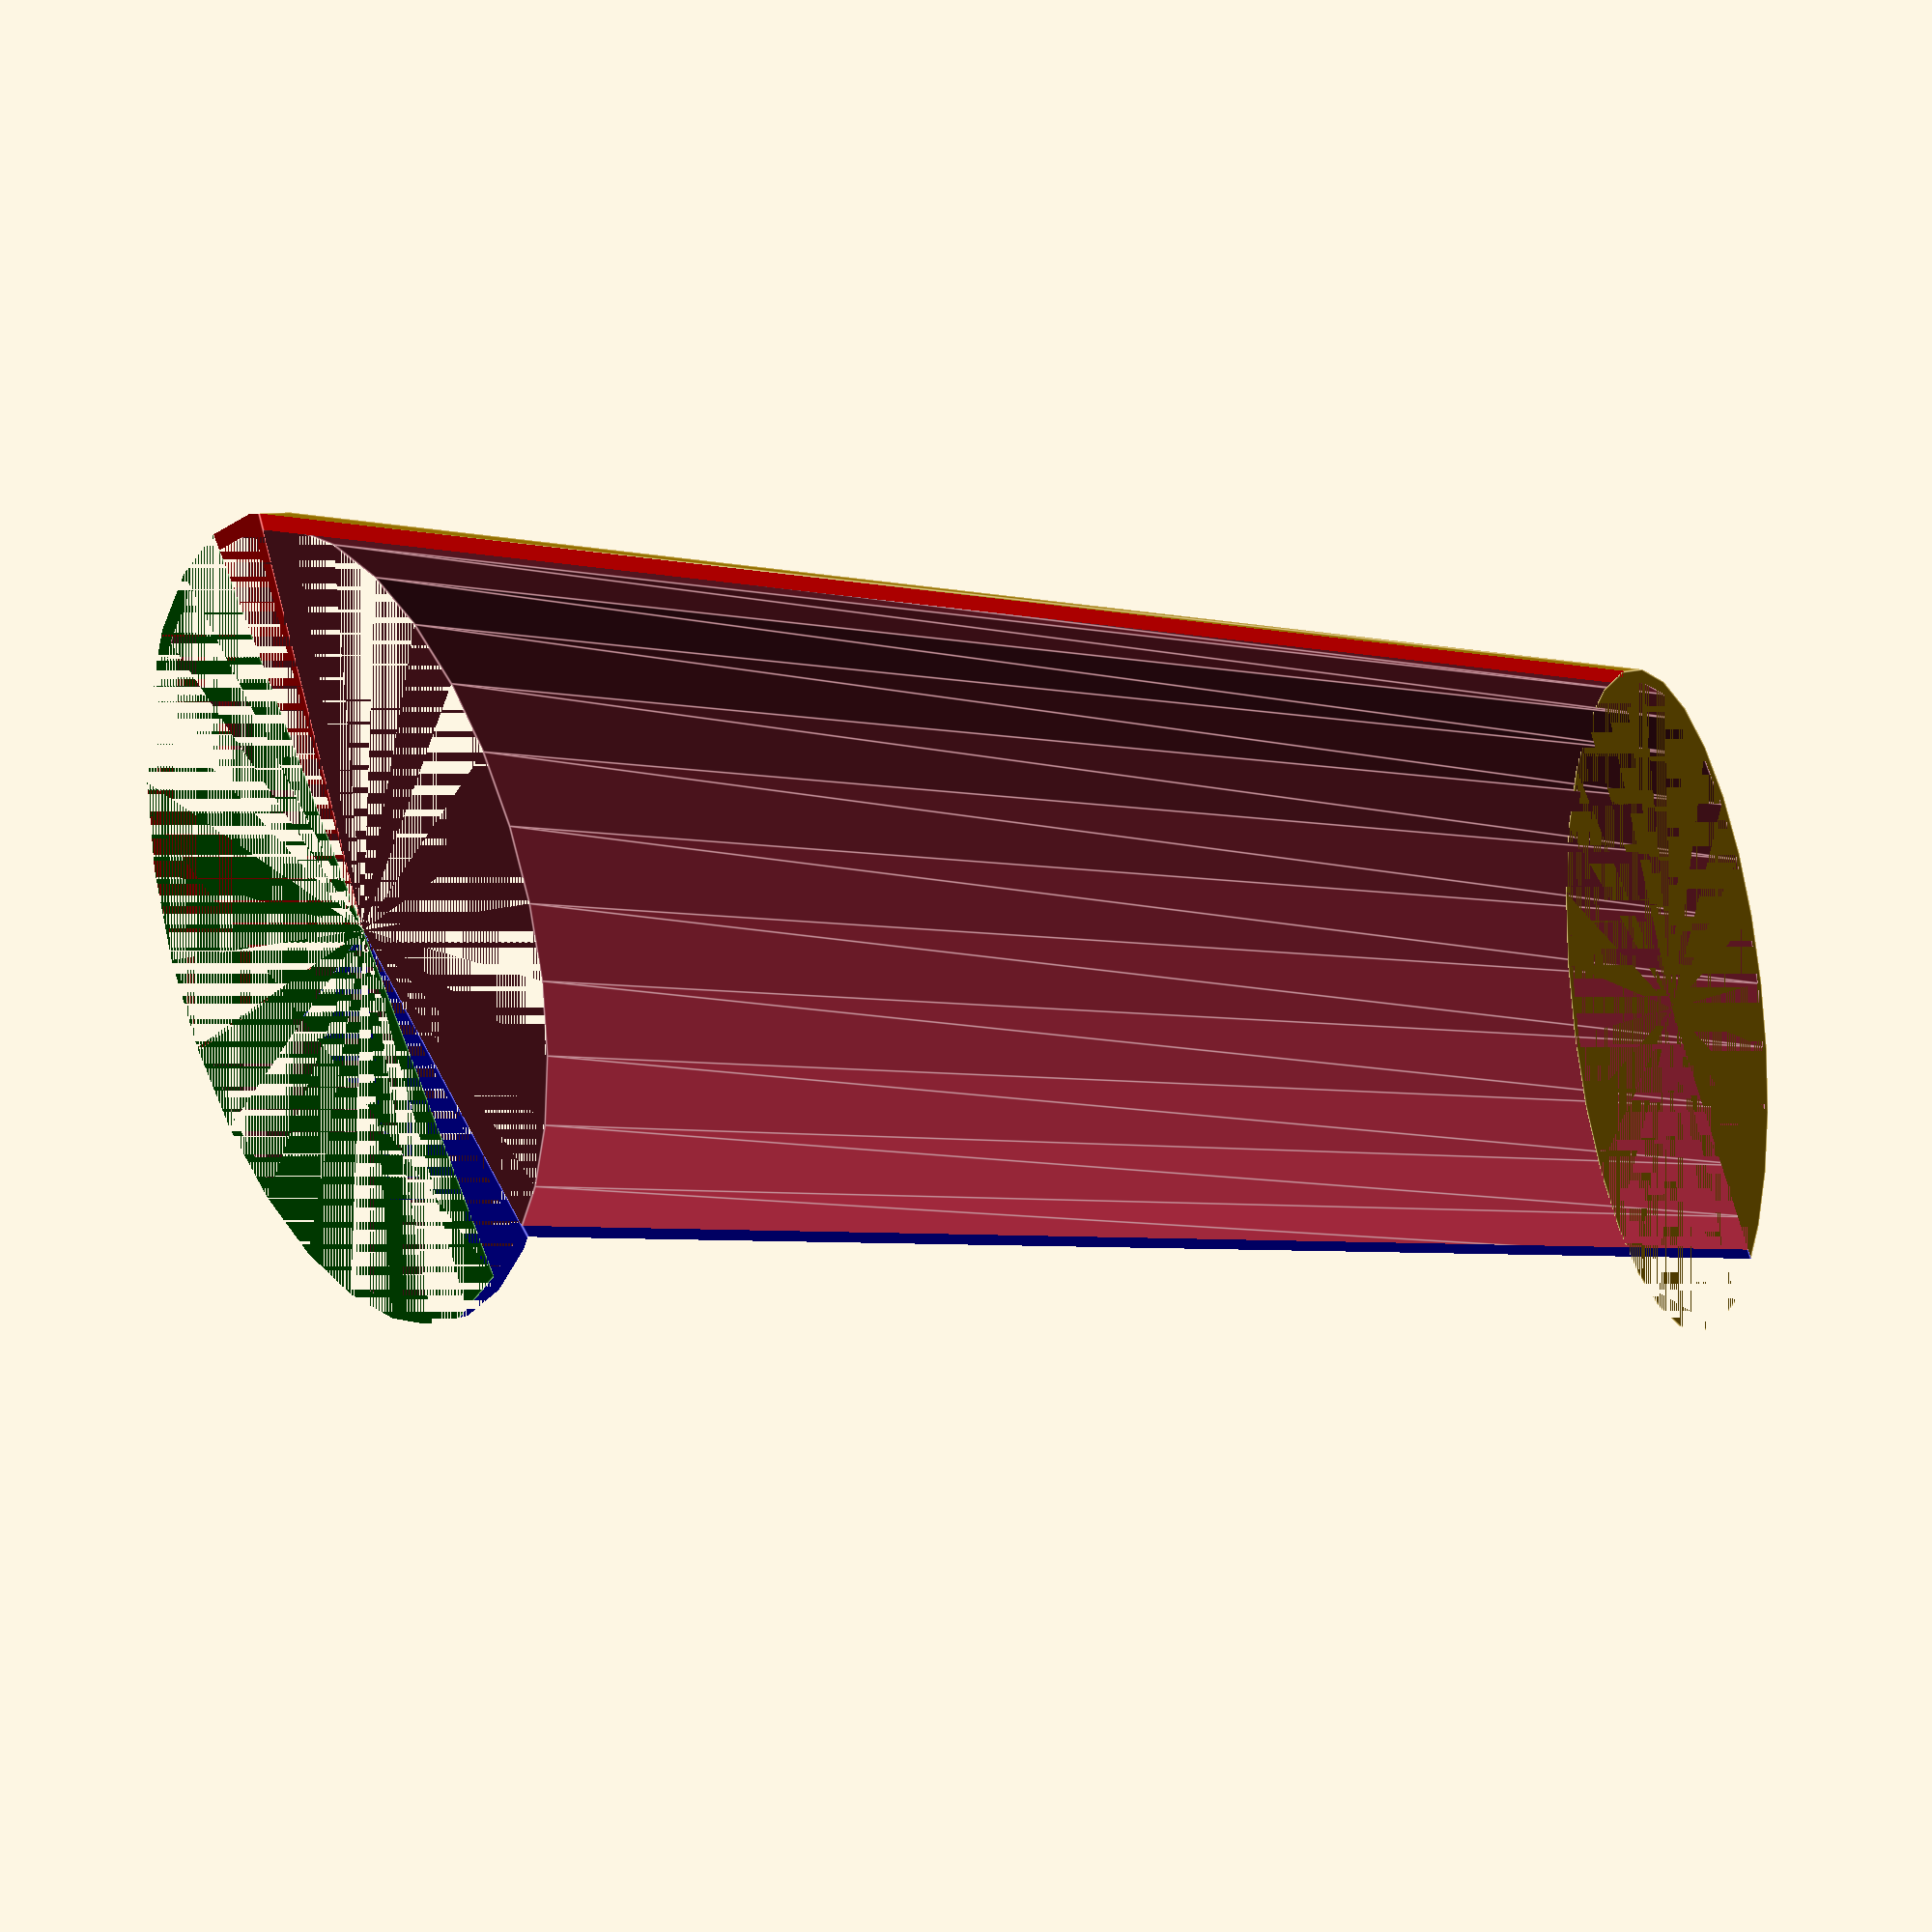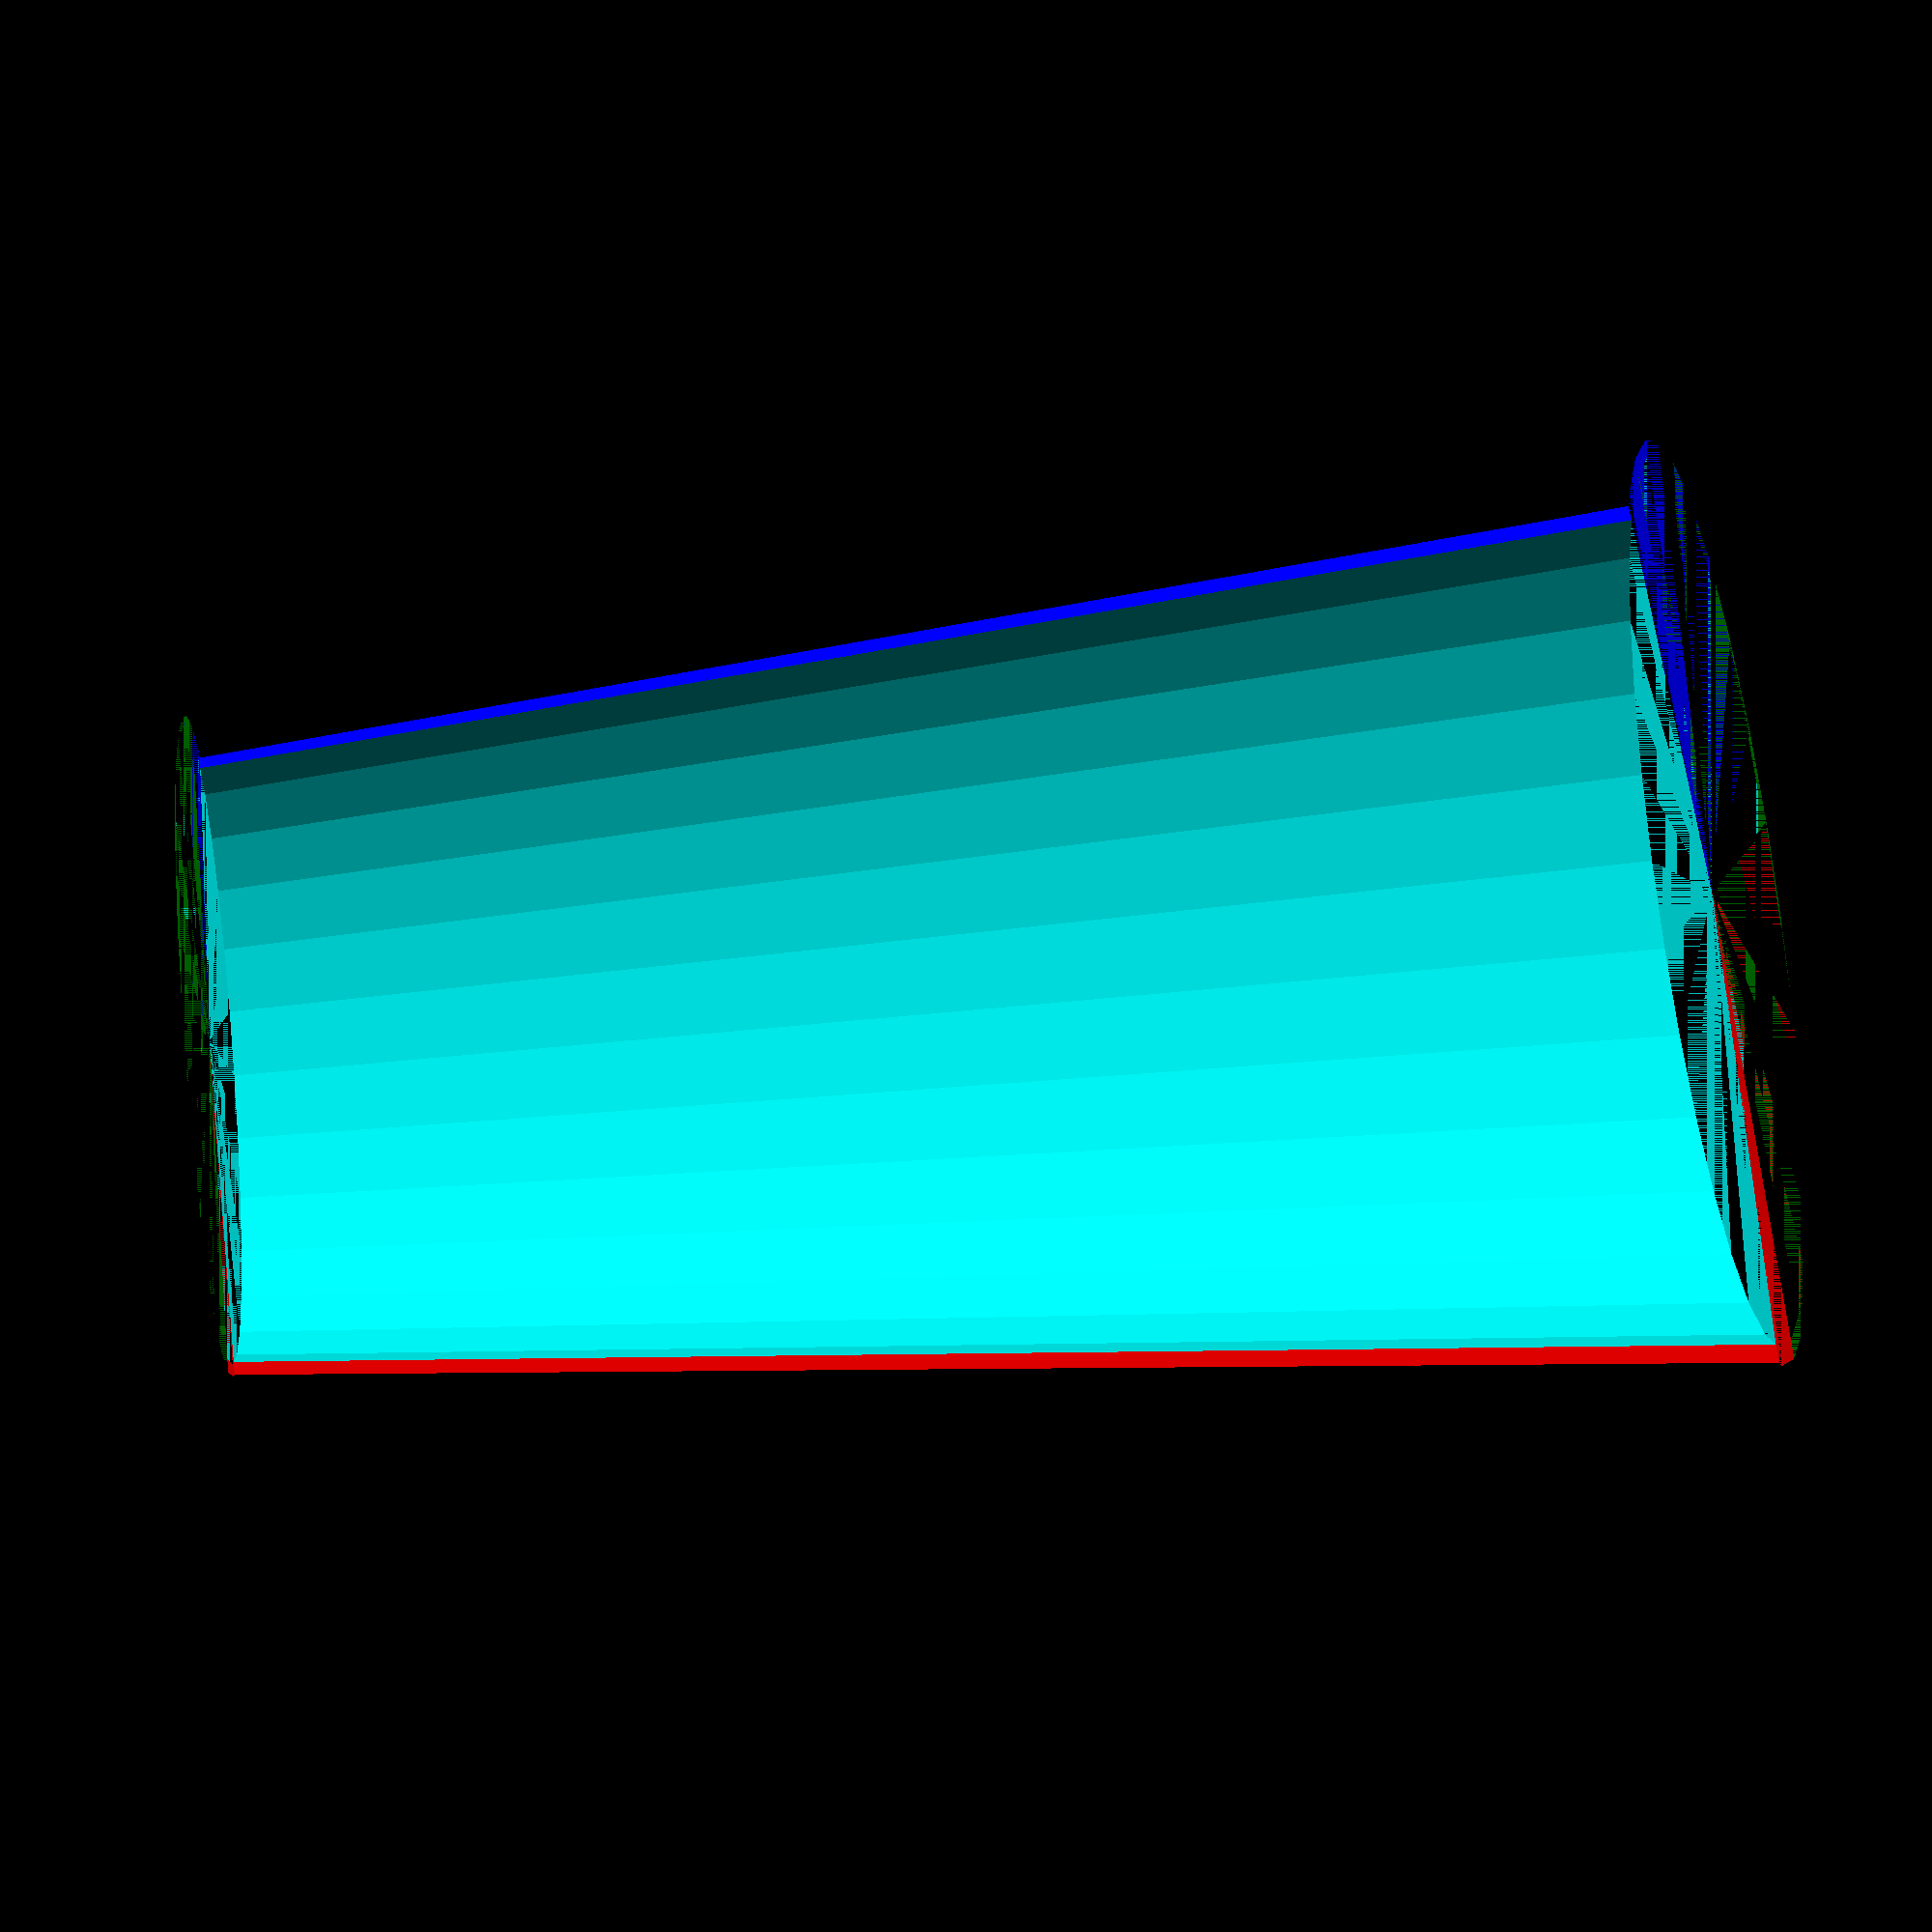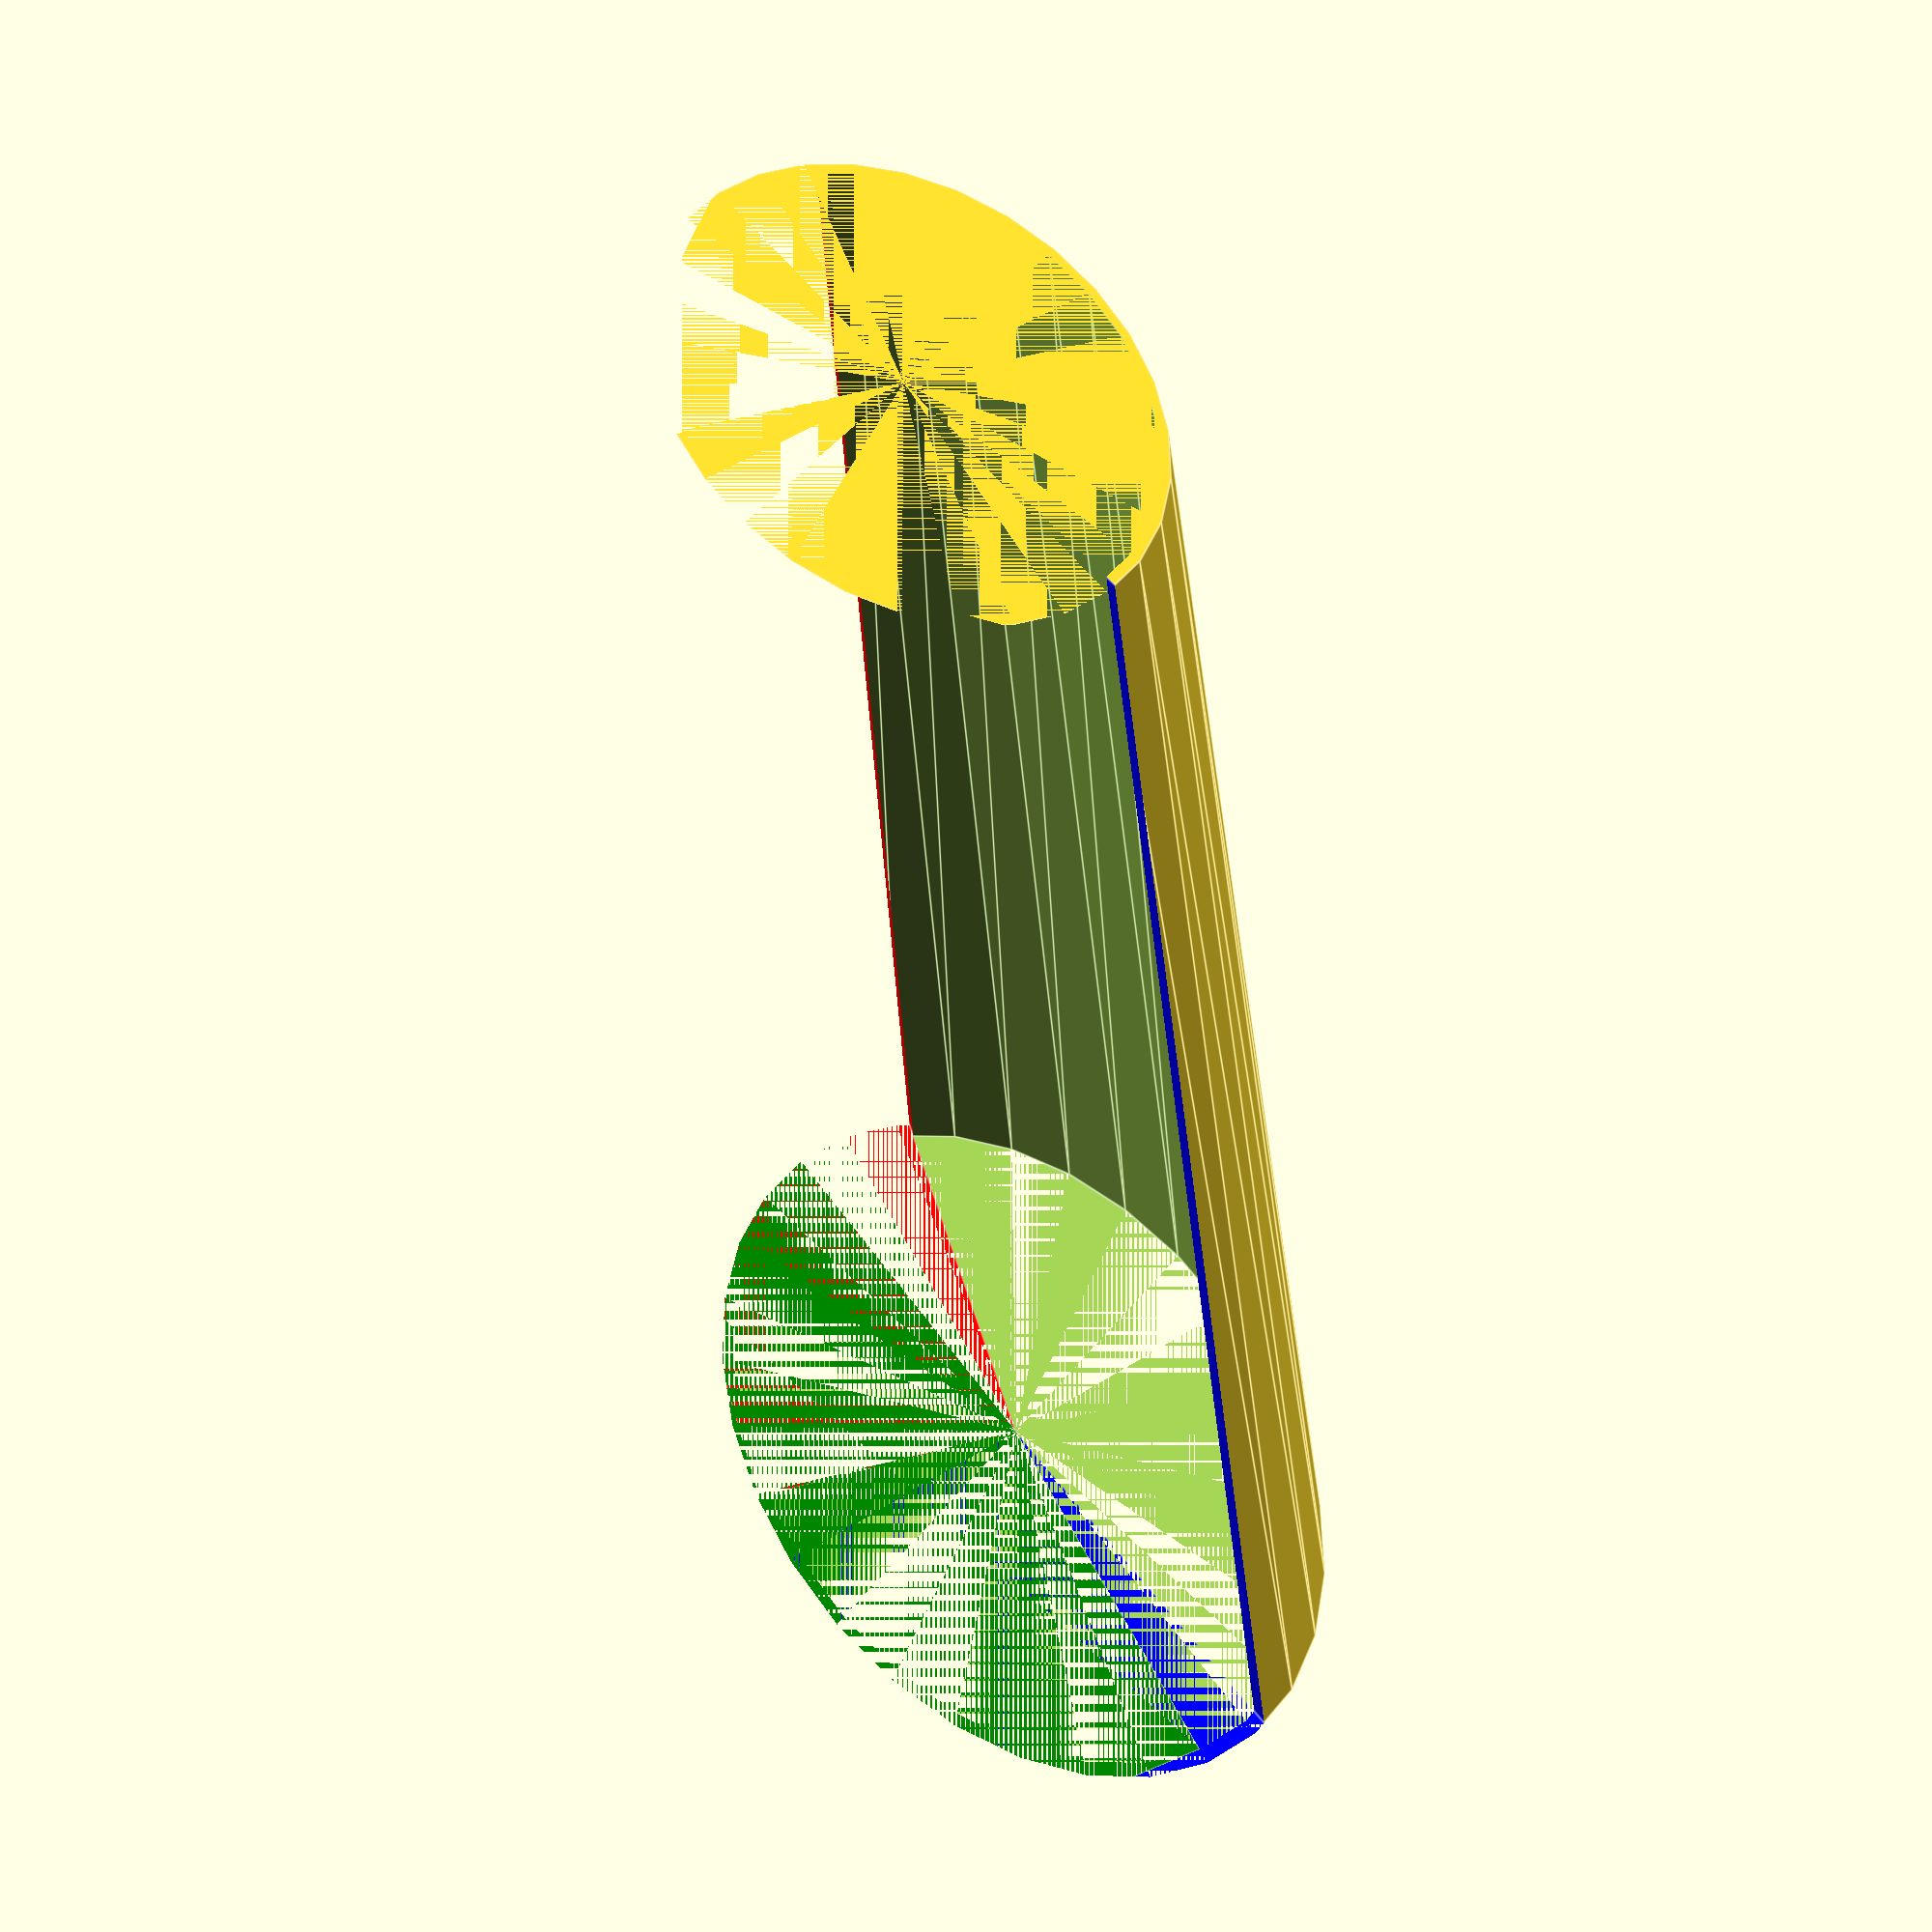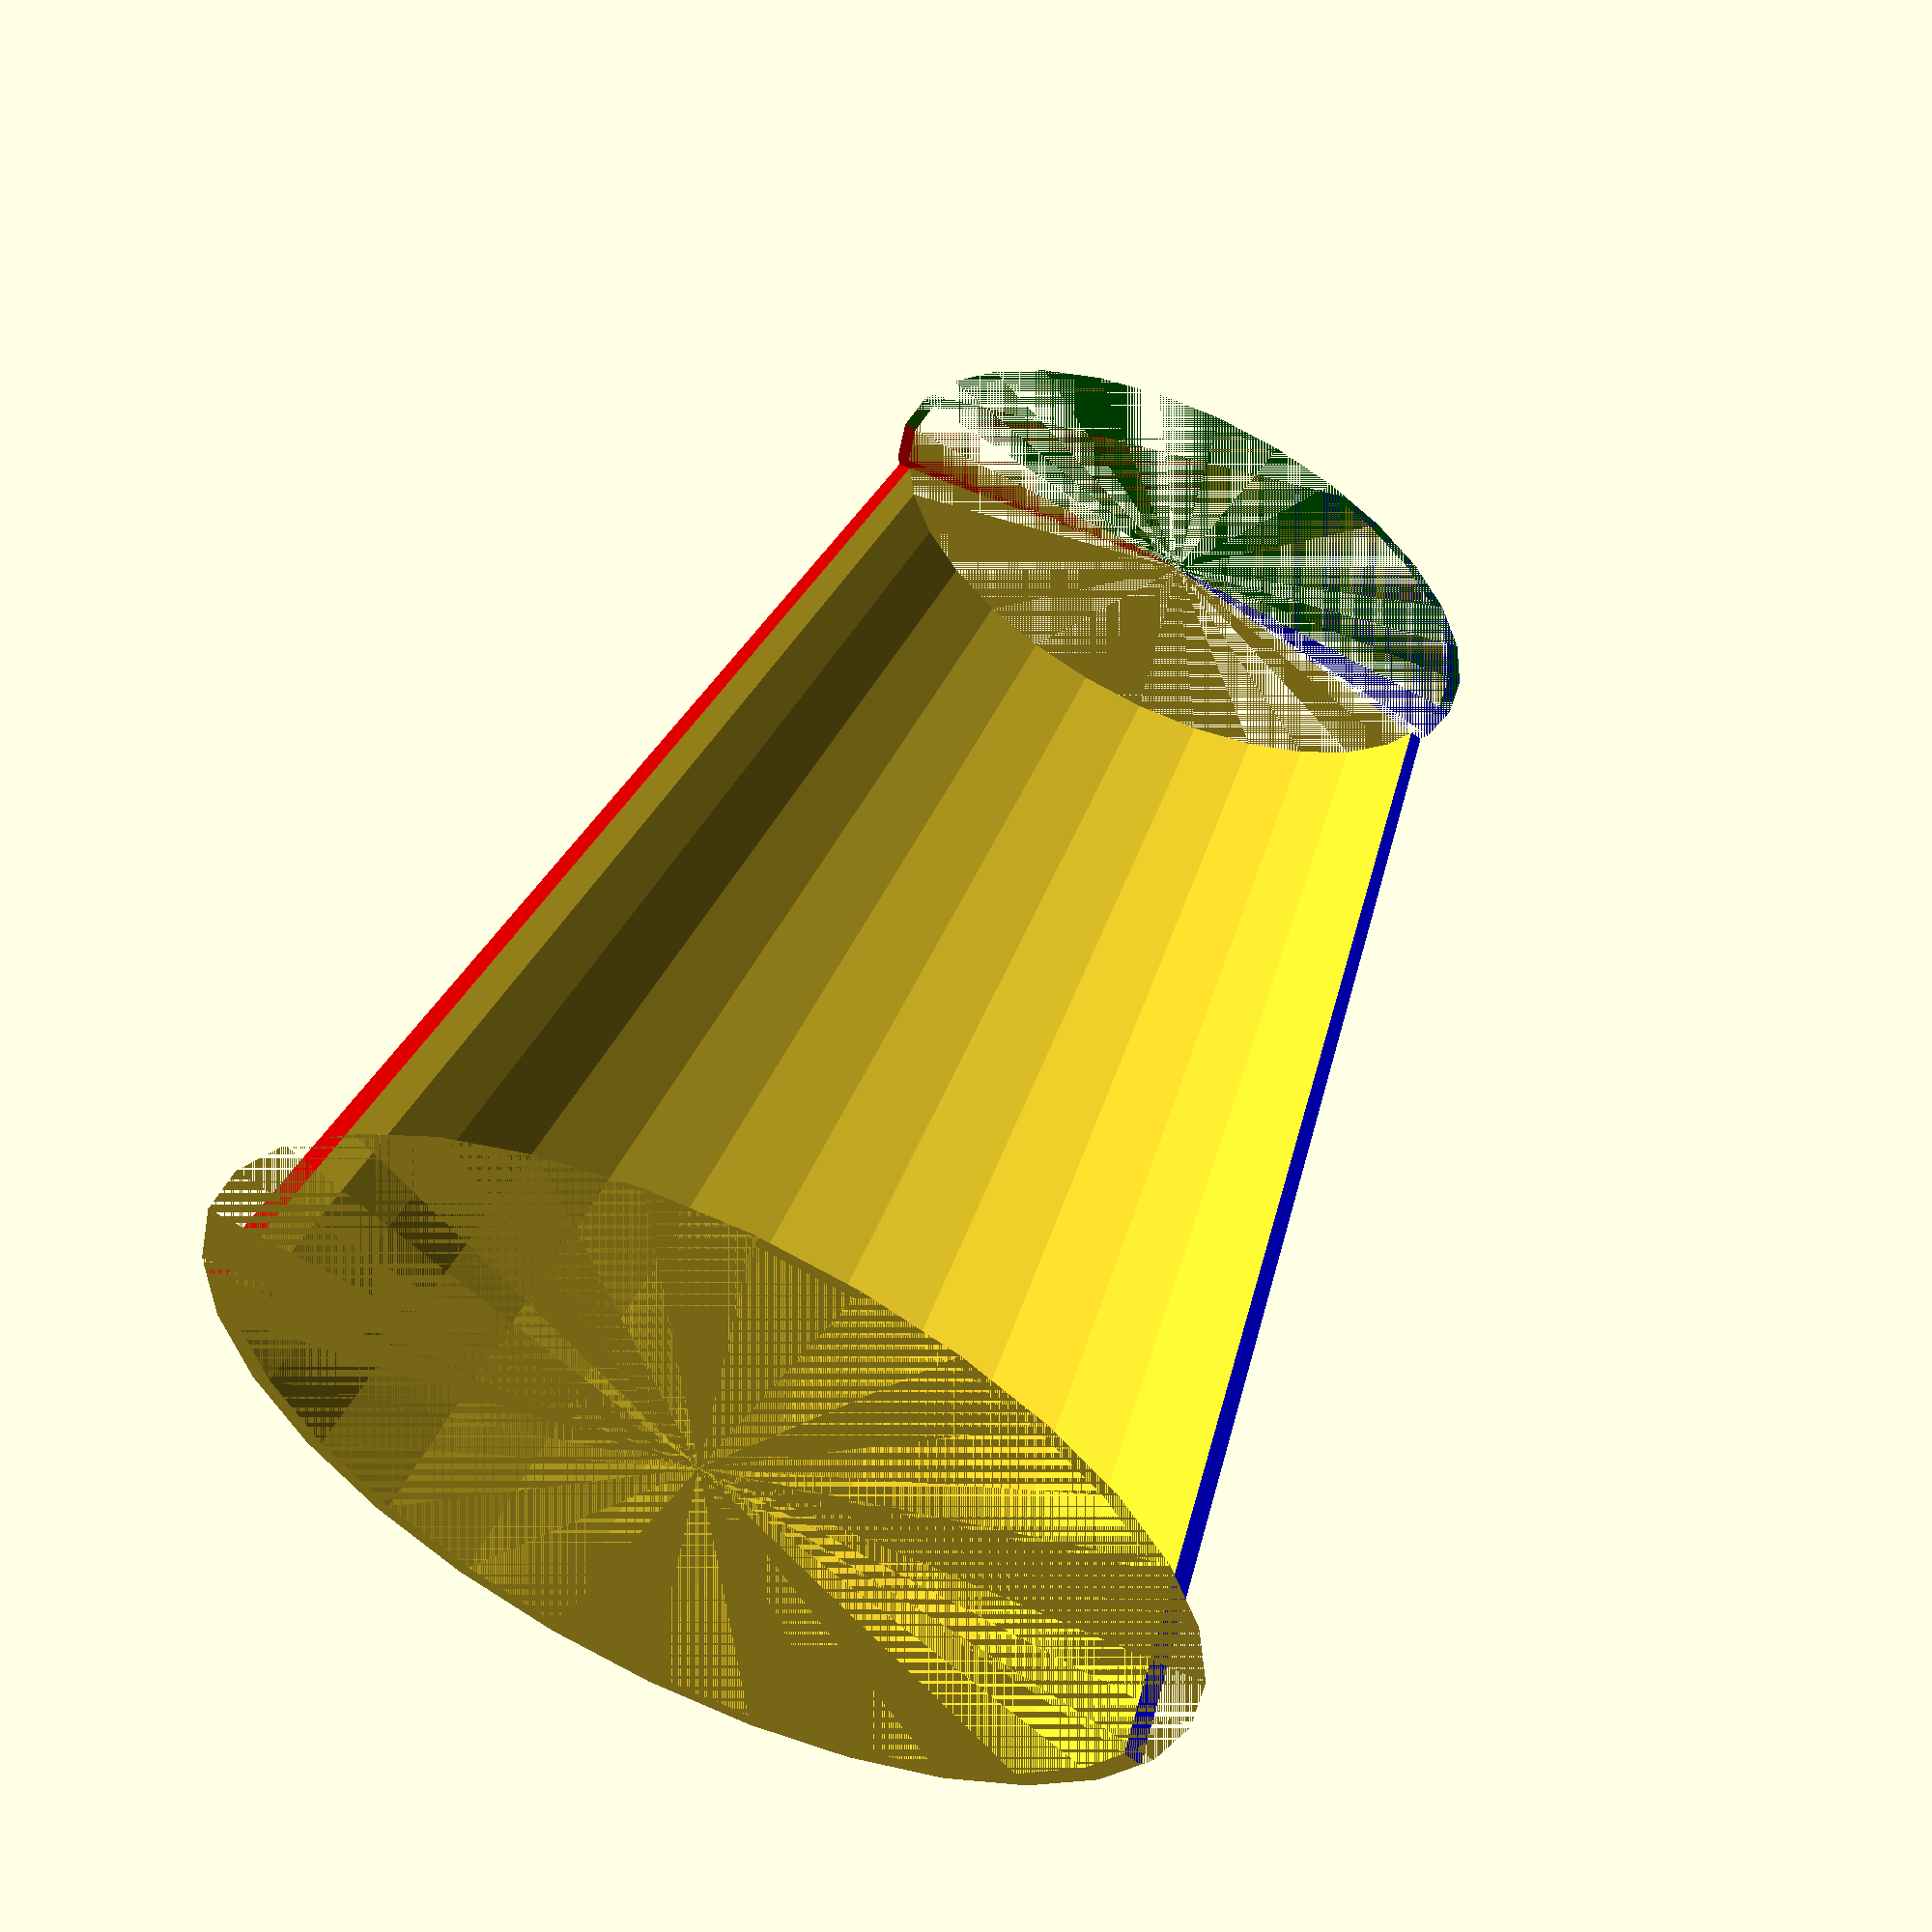
<openscad>
//arm brace
//justin lowe 2020-10-25

//intent is to create a general arm brace to attach differnt platforms to

//construction idea - create hollow cylinder, then scale so x and differnt ratios. have larger (roughly 50% coverage) arc on bottom of arm, then have smaller arc (20%?) on top of arm, velcro or some such straps around outside of both parts

//ASSUMPTION!!! : Arm height is smaller than width

//can't think of an easy way to get a cylinder with seperate X & Y radii at bottom, and another set of seperate X & Y radii at top. Buuut since this will be mostly making a half (or less?) coverage of lower arm, we'll focus on getting the width right. Height variation from cylinder we are making can be accomodated with adjusting straps

//measurements - arm laying along a table with palm and elbow on table.
//length is along the elbow to wrist axis
armLengthInches = 8;
armLengthmm = armLengthInches * 25.4;

//width is along the pinky to thumb axis
//elbow measurement is width at the end towards elbow, not at elbow
//wrist measurement is width at the end towards wrist, not at wrist, actually best immediately below wrist to avoid modeling complicated wrist shape, be closer to arm and hold better, and also allow for wrist movement if wanted
armWidthElbowInches = 5;
armWidthElbowmm = armWidthElbowInches * 25.4;
armWidthWristInches = 3.5;
armWidthWristmm = armWidthWristInches * 25.4;
echo("armWidthElbowmm = ", armWidthElbowmm);
echo("armWidthWristmm = ", armWidthWristmm);

//postive height is along the palm to back of hand axis
//elbow measurement is width at the end towards elbow, not at elbow
//wrist measurement is width at the end towards wrist, not at wrist, actually best immediately below wrist to avoid modeling complicated wrist shape, be closer to arm and hold better, and also allow for wrist movement if wanted 
armHeightElbowInches = 3;
armHeightElbowmm = armHeightElbowInches * 25.4;
armHeightWristInches = 2;
armHeightWristmm = armHeightWristInches * 25.4;
echo("armHeightElbowmm = ", armHeightElbowmm);
echo("armHeightWristmm = ", armHeightWristmm);

//ratios/additions
braceVoidPadding = 2;
braceWallMinimumWidth = 3; //just using scale to make bigger cylinder because cna't hink of easy way to get constant width walls. so min width would probably be under the wrist/depth.

braceOuterWallScaleRatio = (armHeightElbowmm+braceWallMinimumWidth)/armHeightElbowmm;

braceBottomCoverageRatio = 0.5; //how much of cylinder to actually print - 1 would be whole cylinder, 0.5 would be bottom half of cylinder, creating a cup like bottom. this measures from center bottom, so 0.5 will be 25% up from bottom on each side. 0.3 would be 15% up from cetner bottom towards center plane

braceTopCoverageRatio = 0.2; //same, but starting from top center

if ( braceBottomCoverageRatio > 1 ){
    echo("FAIL - ratio above 1 not supported. Or sensical");
}


//then of course we switch up the axes... picturing rasiing you hand, elbow still on table but with arm pointing straight up now.

//positive brace height is arm length, elbow at/near origin, then towards the wrist is up (and positive Z)
braceVoidHeight = armLengthmm;

//brace width is same as arm width, but origin is in middle, so for a right arm then from center to pinky is positive X, from center to thumb is negative X 
braceVoidElbowWidth = armWidthElbowmm;
braceVoidWristWidth = armWidthWristmm;

//brace depth is arm height, origin again in middle, so positive Y is form center to palm, negative Y is from center to back of hand
braceVoidElbowDepth = armHeightElbowmm;
braceVoidWristDepth = armHeightWristmm;


braceYScaleElbowRatio = armHeightElbowmm/armWidthElbowmm;
braceYScaleWristRatio = armHeightWristmm/armWidthWristmm;
    

//translate([0,-200,0]){
//    cylinder(braceVoidHeight,armHeightElbowmm/2,armHeightWristmm/2);
//}





difference(){
//choose the larger of the two ratios to decrease Y size by lower amount
if ( braceYScaleElbowRatio > braceYScaleWristRatio ) {
    braceYScaleRatio = braceYScaleElbowRatio;
    echo("braceYScaleRatio using elbow = ", braceYScaleRatio);

    difference(){
        translate([0,0,0]){
            scale([braceOuterWallScaleRatio,braceYScaleRatio*braceOuterWallScaleRatio,1]){
                cylinder(braceVoidHeight,braceVoidElbowWidth/2,braceVoidWristWidth/2);
            }
        }
        
        translate([0,0,0]){
            scale([1,braceYScaleRatio,1]){
                cylinder(braceVoidHeight,braceVoidElbowWidth/2,braceVoidWristWidth/2);
            }
        }        
    }
} else {
    braceYScaleRatio = braceYScaleWristRatio;
    echo("braceYScaleRatio using wrist = ", braceYScaleRatio);
    translate([0,0,0]){
        scale([1,braceYScaleRatio,1]){
            cylinder(braceVoidHeight,braceVoidElbowWidth/2,braceVoidWristWidth/2);
        }
    }
    color("Green")
            cube([braceVoidElbowWidth*braceOuterWallScaleRatio,braceVoidElbowDepth*braceOuterWallScaleRatio/2,braceVoidHeight]);
}


    braceBottomCoverageRatio = 0.45;
    
    if ( braceBottomCoverageRatio <= 0.5 ) {
        translate([0,0,0]){
            rotate([0,0,-180*(0.5-braceBottomCoverageRatio)]){
                color("Red")
                cube([braceVoidElbowWidth*braceOuterWallScaleRatio/2,braceVoidElbowDepth*braceOuterWallScaleRatio/2,braceVoidHeight]);
            }
        }
        translate([0,0,0]){
            rotate([0,0,180*(0.5-braceBottomCoverageRatio)]){
                rotate([0,0,90]){
                color("Blue")
                    //swap X & Y b/c of 90 deg rotation
                cube([braceVoidElbowDepth*braceOuterWallScaleRatio/2,braceVoidElbowWidth*braceOuterWallScaleRatio/2,braceVoidHeight]);
                }
            }
        }
        
        translate([-braceVoidElbowWidth/2,0,0]){
            color("Green")
            cube([braceVoidElbowWidth*braceOuterWallScaleRatio,braceVoidElbowDepth*braceOuterWallScaleRatio/2,braceVoidHeight]);
        }
    } else {
        echo("fail. less than 0.5 coverage ratio of bottom brace not coded yet.");
    }
}



//translate([0,0,0]){
//    scale([1,braceYScaleRatio,1]){
//        cylinder(braceVoidHeight,braceVoidElbowWidth/2,braceVoidWristWidth/2);
//    }
//}

//translate([300,0,0]){
//    cylinder(braceVoidHeight,armWidthElbowmm,armWidthWristmm);
//}
</openscad>
<views>
elev=354.2 azim=240.6 roll=300.6 proj=p view=edges
elev=114.6 azim=183.5 roll=96.2 proj=p view=solid
elev=43.4 azim=246.2 roll=4.2 proj=p view=edges
elev=141.8 azim=158.6 roll=341.8 proj=p view=wireframe
</views>
